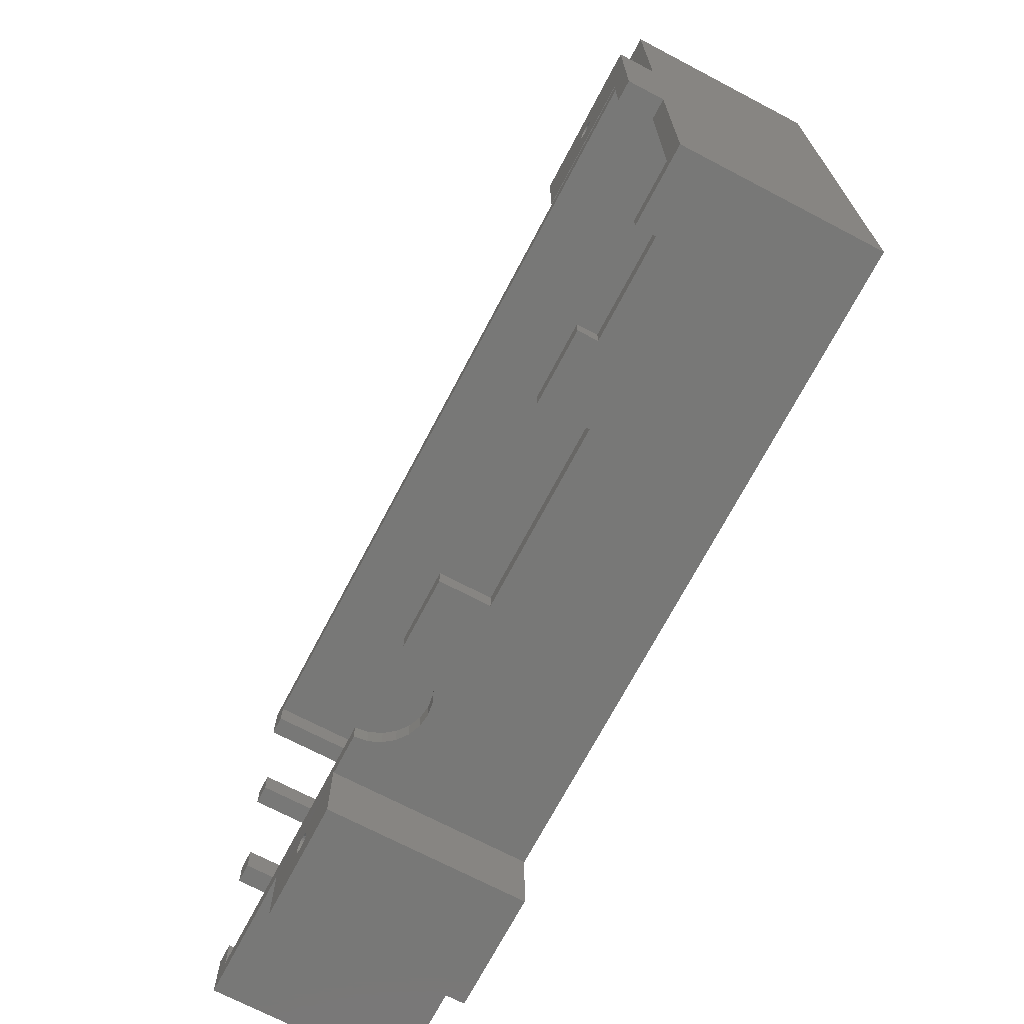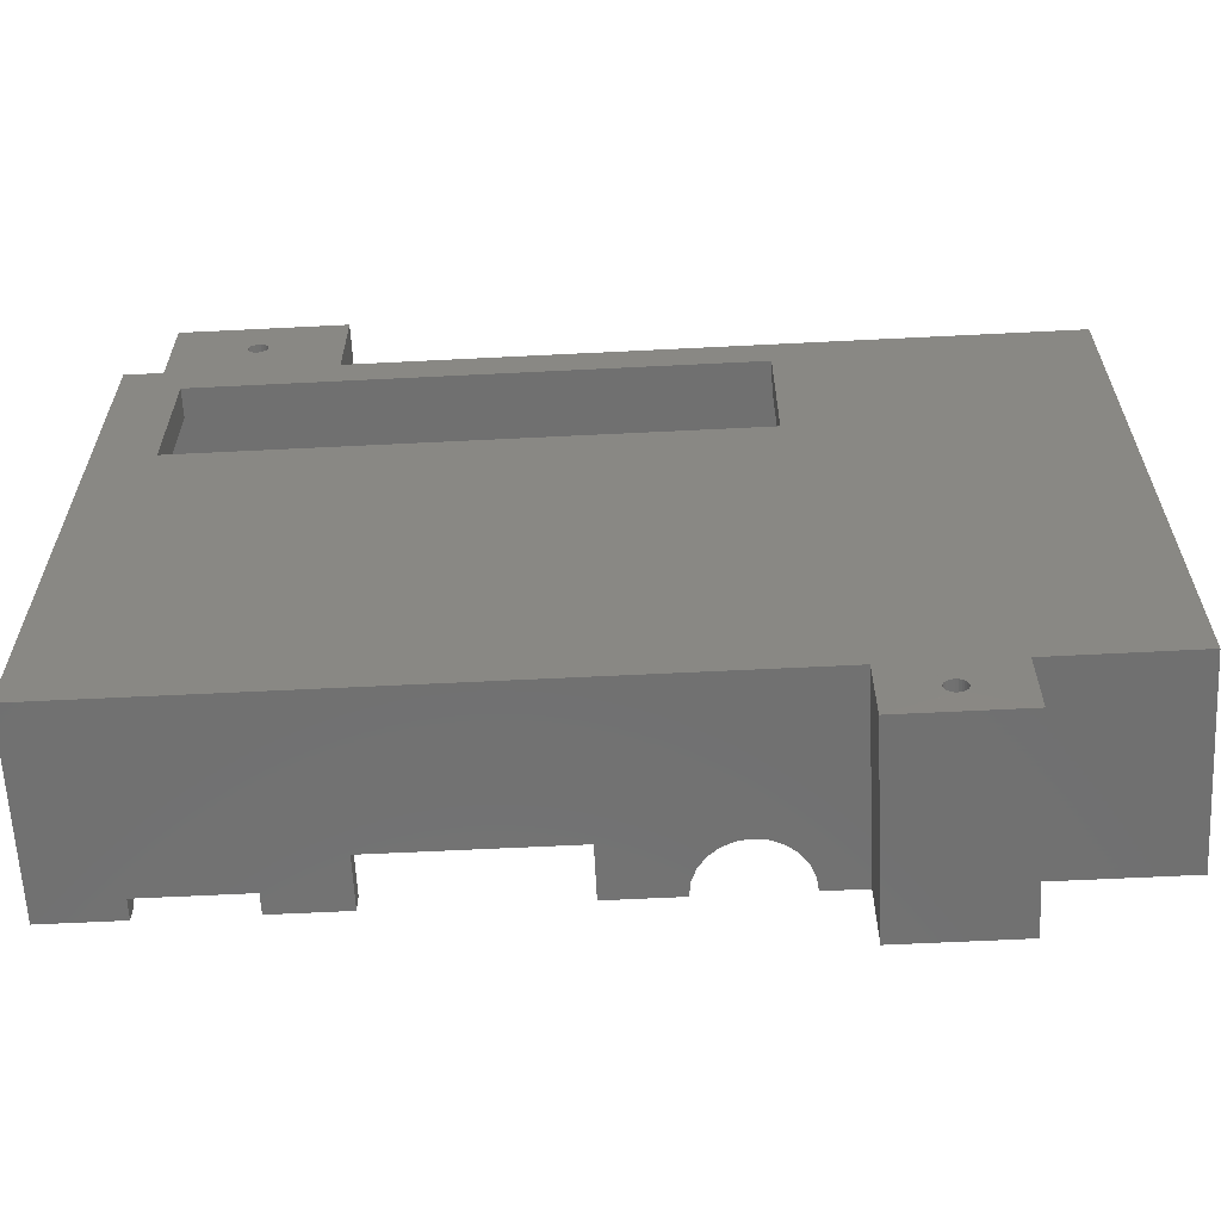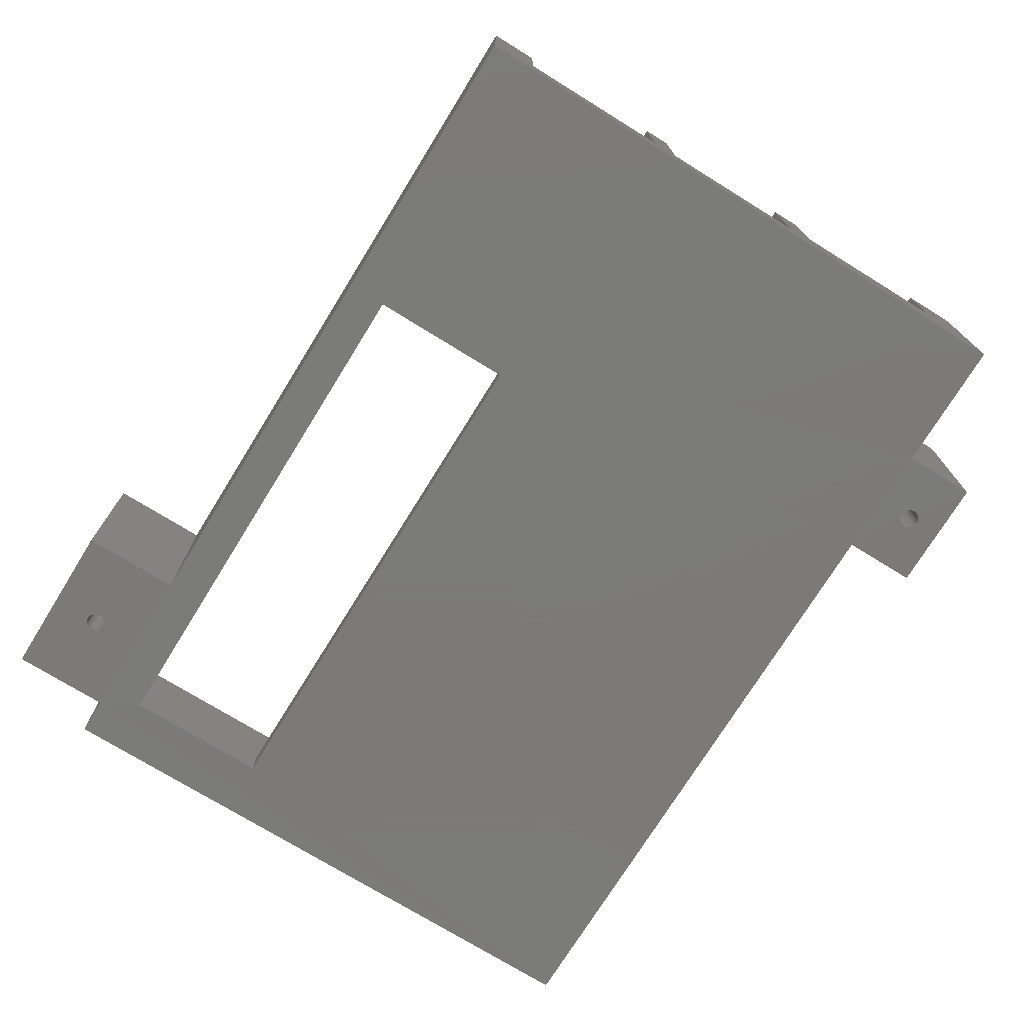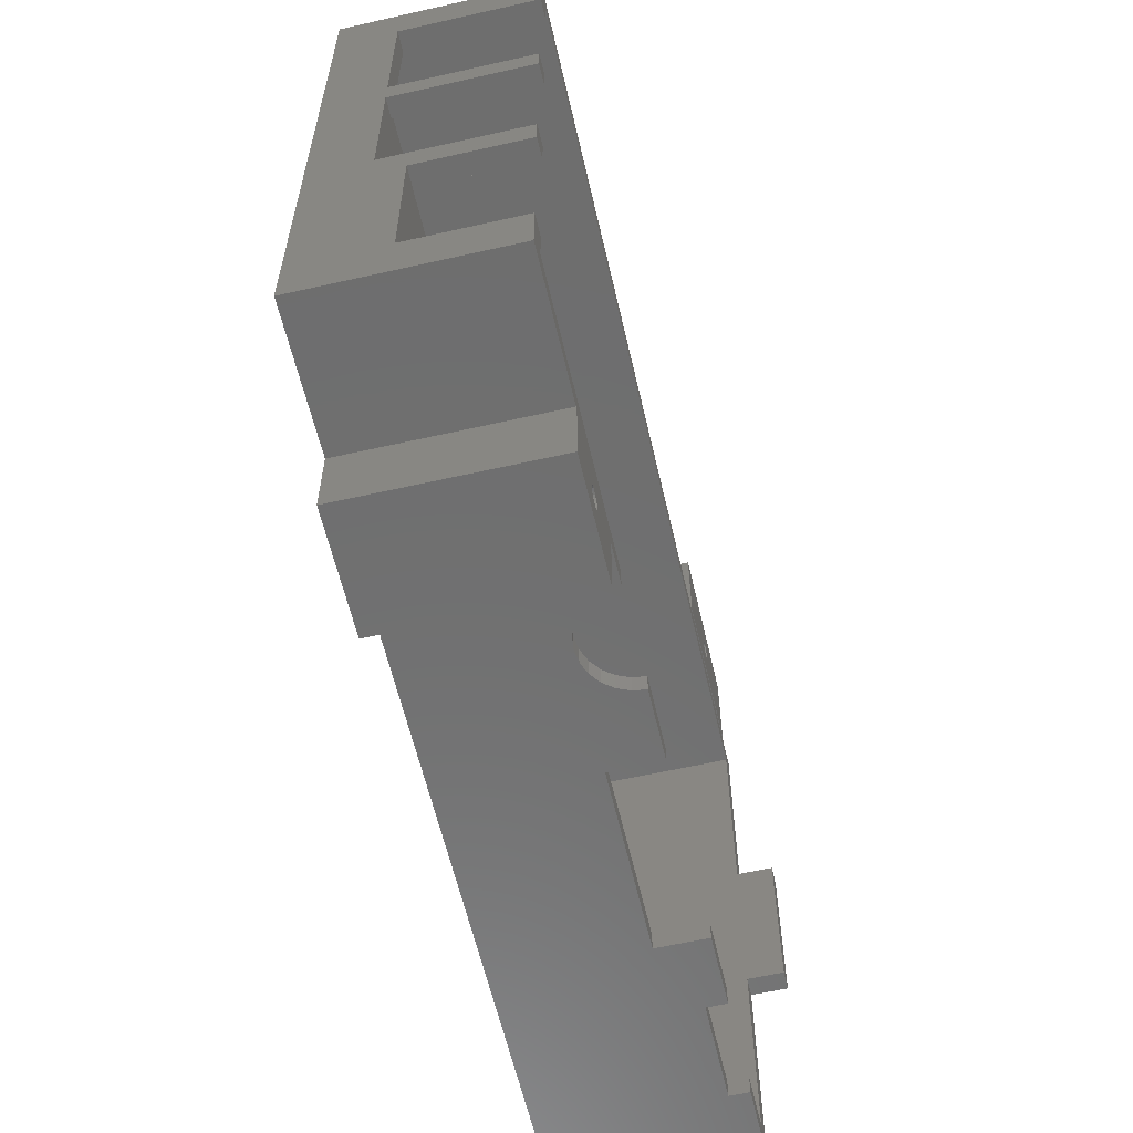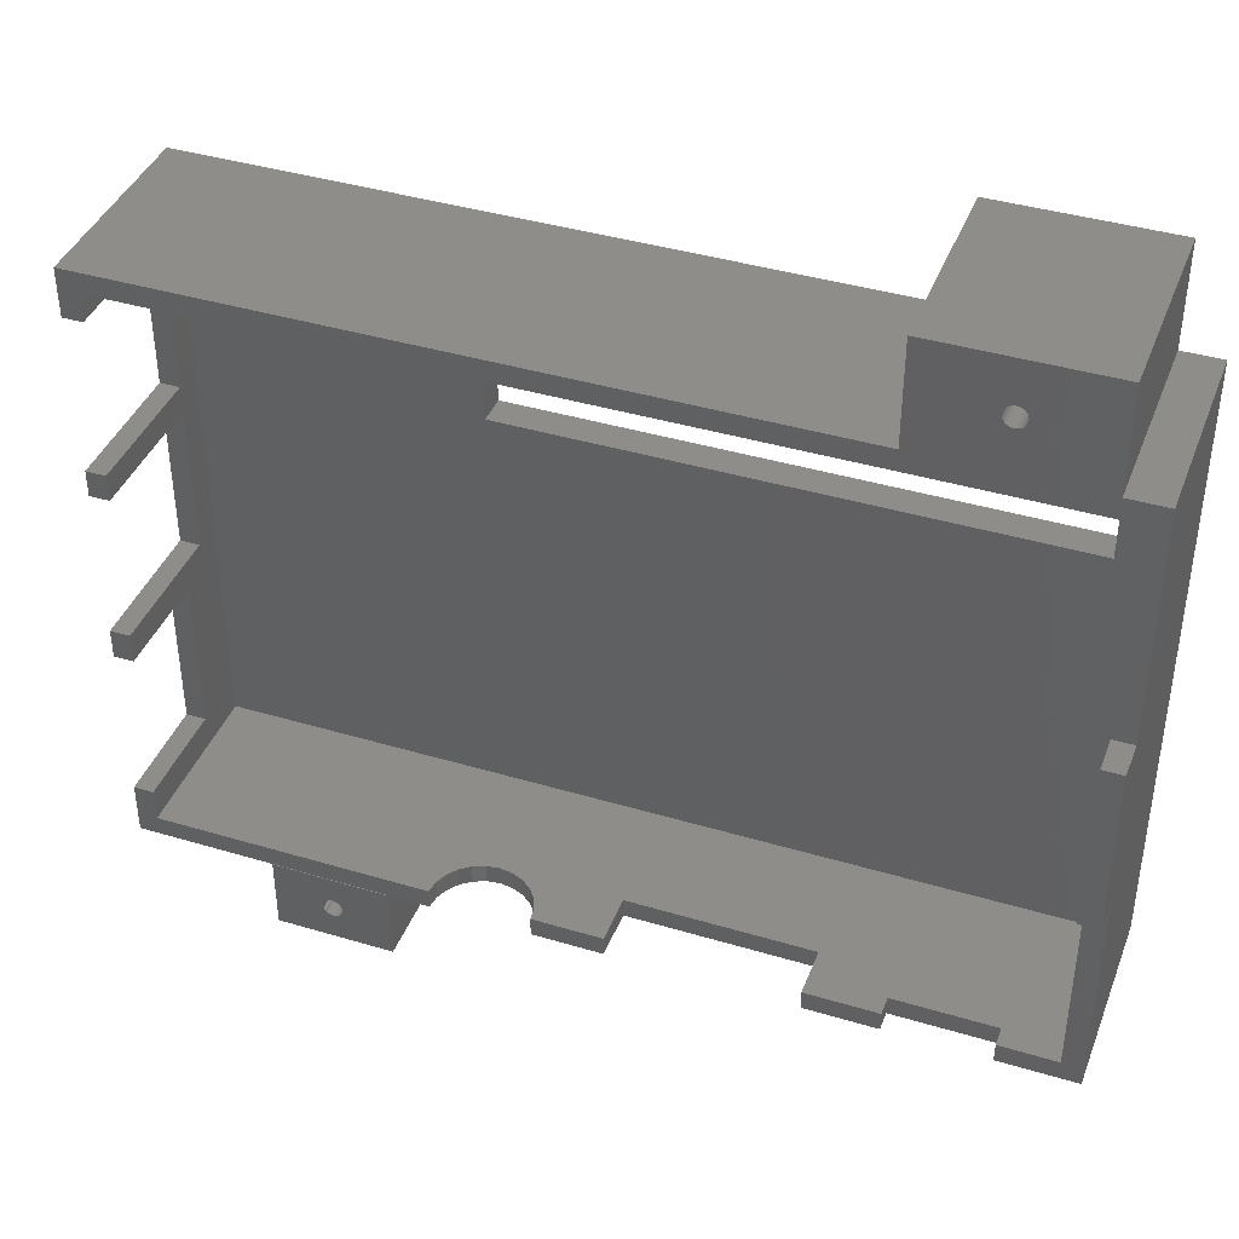
<metadata>
{"format":"stl","ext":"stl","renderer":"f3d","projection":"perspective","resolution":1024,"background":"white","views":[{"elev":-70.7,"azim":62.3,"up":"+Y"},{"elev":-62.5,"azim":-177.1,"up":"+Y"},{"elev":-73.9,"azim":-121.7,"up":"+Z"},{"elev":-60.4,"azim":-77.0,"up":"+Y"},{"elev":40.4,"azim":20.2,"up":"+Y"}]}
</metadata>
<code>
# stl→obj: 220 verts, 452 faces
v 20.21 5.026 -0.6049
v 19.95 5.06 19.13
v 19.95 5.06 -0.6049
v 20.21 5.026 19.13
v 20.66 4.767 19.13
v 20.45 4.926 -0.6049
v 20.66 4.767 -0.6049
v 20.45 4.926 19.13
v 19.08 4.56 -0.6049
v 18.98 4.319 19.13
v 18.98 4.319 -0.6049
v 19.08 4.56 19.13
v 90.98 7.812 19.08
v 25.87 7.812 -0.5949
v 90.98 7.812 -0.6192
v 83.19 7.812 17.08
v 65.62 7.812 13.97
v 47.02 7.812 13.97
v 83.19 7.812 19.08
v 88.99 7.812 19.08
v 72.93 7.812 17.08
v 65.62 7.812 19.08
v 72.93 7.812 19.08
v 36.23 7.812 14.25
v 34.94 7.812 14.08
v 37.44 7.812 14.75
v 47.02 7.812 19.08
v 38.47 7.812 15.55
v 39.27 7.812 16.58
v 39.77 7.812 17.79
v 39.94 7.812 19.08
v 32.44 7.812 14.75
v 25.87 7.812 19.08
v 33.64 7.812 14.25
v 31.4 7.812 15.55
v 30.61 7.812 16.58
v 30.11 7.812 17.79
v 29.94 7.812 19.08
v 19.08 3.56 -0.6049
v 19.24 3.353 19.13
v 19.24 3.353 -0.6049
v 19.08 3.56 19.13
v 14.03 7.812 -0.5949
v 14.03 7.812 19.08
v 65.62 9.811 19.08
v 65.62 9.811 13.97
v 72.93 9.811 17.08
v 83.19 9.811 17.08
v 72.93 9.811 19.08
v 88.95 9.811 2.381
v 88.95 9.811 19.08
v 2.191 9.811 2.381
v 47.02 9.811 13.97
v 83.19 9.811 19.08
v 34.94 9.811 14.08
v 33.64 9.811 14.25
v 2.191 9.811 19.08
v 32.44 9.811 14.75
v 31.4 9.811 15.55
v 30.61 9.811 16.58
v 30.11 9.811 17.79
v 29.94 9.811 19.08
v 37.44 9.811 14.75
v 47.02 9.811 19.08
v 36.23 9.811 14.25
v 38.47 9.811 15.55
v 39.27 9.811 16.58
v 39.77 9.811 17.79
v 39.94 9.811 19.08
v 88.99 9.784 19.08
v 88.95 30.63 19.08
v 90.98 30.63 19.08
v 2.191 13.15 8.279
v 2.191 32.4 5.381
v 2.191 68.78 2.381
v 2.191 29.4 8.279
v 2.191 29.4 19.08
v 2.191 47.6 5.381
v 2.191 50.28 5.381
v 2.191 47.6 19.08
v 2.191 65.97 5.381
v 2.191 65.97 19.08
v 2.191 68.78 19.08
v 2.191 50.28 19.08
v 2.191 32.4 19.08
v 2.191 13.15 19.08
v 88.95 68.78 19.08
v 2.191 70.81 19.08
v 70.43 70.81 19.08
v 87.16 70.81 19.08
v 88.99 70.81 19.08
v 88.99 68.78 19.08
v 0.191 13.15 8.279
v 0.191 13.15 19.08
v 88.95 47.67 22.71
v 88.95 30.63 22.71
v 88.95 68.78 2.381
v 88.95 47.67 19.08
v 2.191 7.812 19.08
v 0.191 7.812 19.08
v 90.98 70.81 -0.6192
v 90.98 30.63 22.71
v 90.98 47.67 19.08
v 90.98 70.81 19.08
v 90.98 47.67 22.71
v 0.191 32.4 19.08
v 0.191 29.4 8.279
v 0.191 29.4 19.08
v 0.191 50.28 19.08
v 0.191 47.6 5.381
v 0.191 47.6 19.08
v 0.191 70.81 19.08
v 0.191 65.97 5.381
v 0.191 65.97 19.08
v 0.191 7.812 -0.6192
v 0.191 70.81 -0.6192
v 0.191 32.4 5.381
v 0.191 50.28 5.381
v 30.09 66.77 -0.6192
v 70.43 70.81 -0.5962
v 85 66.77 -0.6192
v 87.16 70.81 -0.5962
v 85 51.77 -0.6192
v 30.09 51.77 -0.6192
v 30.09 51.77 2.381
v 85 51.77 2.381
v 85 66.77 2.381
v 30.09 66.77 2.381
v 19.24 4.767 -0.6049
v 14.03 0.3085 -0.5949
v 19.45 4.926 -0.6049
v 18.95 4.06 -0.6049
v 19.69 5.026 -0.6049
v 20.81 4.56 -0.6049
v 20.91 4.319 -0.6049
v 20.95 4.06 -0.6049
v 19.45 3.194 -0.6049
v 25.87 0.3085 -0.5949
v 18.98 3.801 -0.6049
v 19.69 3.094 -0.6049
v 19.95 3.06 -0.6049
v 20.21 3.094 -0.6049
v 20.45 3.194 -0.6049
v 20.66 3.353 -0.6049
v 20.81 3.56 -0.6049
v 20.91 3.801 -0.6049
v 19.69 5.026 19.13
v 14.03 0.3085 19.14
v 14.03 7.812 19.14
v 19.45 3.194 19.13
v 25.87 0.3085 19.14
v 18.98 3.801 19.13
v 18.95 4.06 19.13
v 19.69 3.094 19.13
v 19.95 3.06 19.13
v 20.21 3.094 19.13
v 20.45 3.194 19.13
v 20.66 3.353 19.13
v 20.81 3.56 19.13
v 20.91 3.801 19.13
v 20.95 4.06 19.13
v 19.45 4.926 19.13
v 25.87 7.812 19.14
v 19.24 4.767 19.13
v 20.81 4.56 19.13
v 20.91 4.319 19.13
v 78.41 74.98 19.14
v 78.67 74.91 -0.596
v 78.41 74.98 -0.596
v 78.67 74.91 19.14
v 78.93 74.91 -0.596
v 78.93 74.91 19.14
v 77.8 75.77 -0.596
v 77.8 76.03 19.14
v 77.8 75.77 19.14
v 77.8 76.03 -0.596
v 77.87 76.29 19.14
v 77.87 76.29 -0.596
v 70.43 81 -0.5962
v 78.19 76.7 -0.596
v 78.41 76.83 -0.596
v 87.16 81 -0.596
v 78 76.51 -0.596
v 78.66 76.9 -0.596
v 78.93 76.9 -0.596
v 79.18 76.83 -0.596
v 79.4 76.7 -0.596
v 79.59 76.51 -0.596
v 79.72 76.29 -0.596
v 79.79 76.04 -0.596
v 79.79 75.77 -0.596
v 78.19 75.11 -0.596
v 78 75.29 -0.596
v 77.87 75.52 -0.596
v 79.18 74.98 -0.596
v 79.41 75.11 -0.596
v 79.59 75.3 -0.596
v 79.72 75.52 -0.596
v 70.43 70.81 19.14
v 78.19 75.11 19.14
v 70.43 81 19.14
v 87.16 70.81 19.14
v 78 75.29 19.14
v 77.87 75.52 19.14
v 79.18 74.98 19.14
v 79.41 75.11 19.14
v 79.59 75.3 19.14
v 79.72 75.52 19.14
v 79.79 75.77 19.14
v 78.41 76.83 19.14
v 87.16 81 19.14
v 78.19 76.7 19.14
v 78 76.51 19.14
v 78.66 76.9 19.14
v 78.93 76.9 19.14
v 79.18 76.83 19.14
v 79.4 76.7 19.14
v 79.59 76.51 19.14
v 79.72 76.29 19.14
v 79.79 76.04 19.14
f 1 2 3
f 2 1 4
f 5 6 7
f 6 5 8
f 8 1 6
f 1 8 4
f 9 10 11
f 10 9 12
f 13 14 15
f 14 13 16
f 14 16 17
f 14 17 18
f 16 13 19
f 19 13 20
f 17 21 22
f 21 17 16
f 22 21 23
f 18 24 25
f 24 18 26
f 26 18 27
f 26 27 28
f 28 27 29
f 29 27 30
f 30 27 31
f 14 32 33
f 32 14 34
f 34 14 25
f 25 14 18
f 33 32 35
f 33 35 36
f 33 36 37
f 33 37 38
f 39 40 41
f 40 39 42
f 43 33 14
f 33 43 44
f 45 17 22
f 17 45 46
f 46 47 48
f 47 46 45
f 47 45 49
f 50 48 51
f 48 50 52
f 48 52 46
f 46 52 53
f 51 48 54
f 52 55 53
f 55 52 56
f 56 52 57
f 56 57 58
f 58 57 59
f 59 57 60
f 60 57 61
f 61 57 62
f 53 63 64
f 63 53 65
f 65 53 55
f 64 63 66
f 64 66 67
f 64 67 68
f 64 68 69
f 68 29 30
f 29 68 67
f 27 69 31
f 69 27 64
f 16 47 21
f 47 16 48
f 54 16 19
f 16 54 48
f 47 23 21
f 23 47 49
f 20 54 19
f 54 20 51
f 51 20 70
f 26 65 24
f 65 26 63
f 28 63 26
f 63 28 66
f 13 70 20
f 70 71 51
f 71 70 72
f 72 70 13
f 17 53 18
f 53 17 46
f 53 27 18
f 27 53 64
f 52 73 57
f 73 52 74
f 74 52 75
f 73 74 76
f 76 74 77
f 74 75 78
f 78 75 79
f 78 79 80
f 79 75 81
f 81 75 82
f 82 75 83
f 84 80 79
f 85 77 74
f 86 57 73
f 87 88 83
f 88 87 89
f 89 87 90
f 90 87 91
f 91 87 92
f 93 86 73
f 86 93 94
f 95 71 96
f 71 50 51
f 50 71 97
f 97 71 98
f 98 71 95
f 97 98 87
f 23 45 22
f 45 23 49
f 99 94 100
f 94 99 86
f 86 99 57
f 101 13 15
f 13 101 72
f 72 101 102
f 102 101 103
f 103 101 104
f 105 102 103
f 69 30 31
f 30 69 68
f 106 107 108
f 109 110 111
f 112 113 114
f 94 115 100
f 115 94 93
f 115 93 116
f 116 93 117
f 117 93 107
f 117 107 106
f 116 117 110
f 116 110 118
f 118 110 109
f 116 118 113
f 116 113 112
f 61 38 37
f 38 61 62
f 116 119 115
f 119 116 120
f 115 119 43
f 43 119 14
f 119 120 121
f 121 120 122
f 121 122 123
f 14 124 15
f 124 14 119
f 15 124 123
f 15 123 122
f 15 122 101
f 67 28 29
f 28 67 66
f 34 58 32
f 58 34 56
f 24 55 25
f 55 24 65
f 59 36 35
f 36 59 60
f 32 59 35
f 59 32 58
f 44 57 99
f 57 44 62
f 62 44 33
f 62 33 38
f 60 37 36
f 37 60 61
f 25 56 34
f 56 25 55
f 77 106 108
f 106 77 85
f 74 110 117
f 110 74 78
f 106 74 117
f 74 106 85
f 78 111 110
f 111 78 80
f 73 107 93
f 107 73 76
f 77 107 76
f 107 77 108
f 103 87 98
f 87 103 92
f 92 103 91
f 91 103 104
f 82 112 114
f 112 82 88
f 88 82 83
f 79 113 118
f 113 79 81
f 81 114 113
f 114 81 82
f 109 79 118
f 79 109 84
f 102 95 96
f 95 102 105
f 102 71 72
f 71 102 96
f 98 105 103
f 105 98 95
f 87 75 97
f 75 87 83
f 122 104 101
f 104 122 90
f 104 90 91
f 80 109 111
f 109 80 84
f 44 99 43
f 43 100 115
f 100 43 99
f 50 75 52
f 75 50 125
f 125 50 126
f 126 50 127
f 75 128 97
f 128 75 125
f 97 128 127
f 97 127 50
f 43 129 130
f 129 43 131
f 131 43 14
f 130 129 9
f 130 9 11
f 130 11 132
f 131 14 133
f 133 14 3
f 3 14 1
f 1 14 6
f 6 14 7
f 7 14 134
f 134 14 135
f 135 14 136
f 130 137 138
f 137 130 41
f 41 130 39
f 39 130 139
f 139 130 132
f 138 137 140
f 138 140 141
f 138 141 142
f 138 142 143
f 138 143 144
f 138 144 145
f 138 145 146
f 138 146 136
f 138 136 14
f 2 133 3
f 133 2 147
f 148 40 149
f 40 148 150
f 150 148 151
f 149 40 42
f 149 42 152
f 149 152 153
f 150 151 154
f 154 151 155
f 155 151 156
f 156 151 157
f 157 151 158
f 158 151 159
f 159 151 160
f 160 151 161
f 149 162 163
f 162 149 164
f 164 149 12
f 12 149 10
f 10 149 153
f 163 162 147
f 163 147 2
f 163 2 4
f 163 4 8
f 163 8 5
f 163 5 165
f 163 165 166
f 163 166 161
f 163 161 151
f 139 42 39
f 42 139 152
f 167 168 169
f 168 167 170
f 170 171 168
f 171 170 172
f 150 140 137
f 140 150 154
f 155 142 141
f 142 155 156
f 173 174 175
f 174 173 176
f 44 163 33
f 163 44 149
f 159 144 158
f 144 159 145
f 165 135 166
f 135 165 134
f 176 177 174
f 177 176 178
f 179 180 120
f 180 179 181
f 181 179 182
f 120 180 183
f 120 183 178
f 120 178 176
f 181 182 184
f 184 182 185
f 185 182 186
f 186 182 187
f 187 182 188
f 188 182 189
f 189 182 190
f 190 182 191
f 120 169 122
f 169 120 192
f 192 120 193
f 193 120 194
f 194 120 173
f 173 120 176
f 122 169 168
f 122 168 171
f 122 171 195
f 122 195 196
f 122 196 197
f 122 197 198
f 122 198 191
f 122 191 182
f 151 130 138
f 130 151 148
f 132 152 139
f 152 132 153
f 161 146 160
f 146 161 136
f 5 134 165
f 134 5 7
f 129 12 9
f 12 129 164
f 11 153 132
f 153 11 10
f 162 129 131
f 129 162 164
f 199 200 201
f 200 199 167
f 167 199 202
f 201 200 203
f 201 203 204
f 201 204 175
f 201 175 174
f 167 202 170
f 170 202 172
f 172 202 205
f 205 202 206
f 206 202 207
f 207 202 208
f 208 202 209
f 201 210 211
f 210 201 212
f 212 201 213
f 213 201 177
f 177 201 174
f 211 210 214
f 211 214 215
f 211 215 216
f 211 216 217
f 211 217 218
f 211 218 219
f 211 219 220
f 211 220 209
f 211 209 202
f 182 90 122
f 90 182 211
f 211 202 90
f 133 162 131
f 162 133 147
f 166 136 161
f 136 166 135
f 172 195 171
f 195 172 205
f 205 196 195
f 196 205 206
f 207 196 206
f 196 207 197
f 208 197 207
f 197 208 198
f 209 198 208
f 198 209 191
f 220 191 209
f 191 220 190
f 219 190 220
f 190 219 189
f 218 189 219
f 189 218 188
f 218 187 188
f 187 218 217
f 187 216 186
f 216 187 217
f 186 215 185
f 215 186 216
f 185 214 184
f 214 185 215
f 184 210 181
f 210 184 214
f 181 212 180
f 212 181 210
f 183 212 213
f 212 183 180
f 178 213 177
f 213 178 183
f 194 175 204
f 175 194 173
f 193 204 203
f 204 193 194
f 193 200 192
f 200 193 203
f 156 143 142
f 143 156 157
f 41 150 137
f 150 41 40
f 149 130 148
f 130 149 43
f 43 149 44
f 201 182 179
f 182 201 211
f 160 145 159
f 145 160 146
f 200 169 192
f 169 200 167
f 14 151 138
f 151 14 163
f 163 14 33
f 202 89 90
f 89 202 199
f 143 158 144
f 158 143 157
f 140 155 141
f 155 140 154
f 201 89 199
f 89 179 120
f 179 89 201
f 112 120 116
f 120 112 89
f 89 112 88
f 119 125 124
f 125 119 128
f 127 123 126
f 123 127 121
f 127 119 121
f 119 127 128
f 124 126 123
f 126 124 125
f 90 120 122
f 120 90 89

</code>
